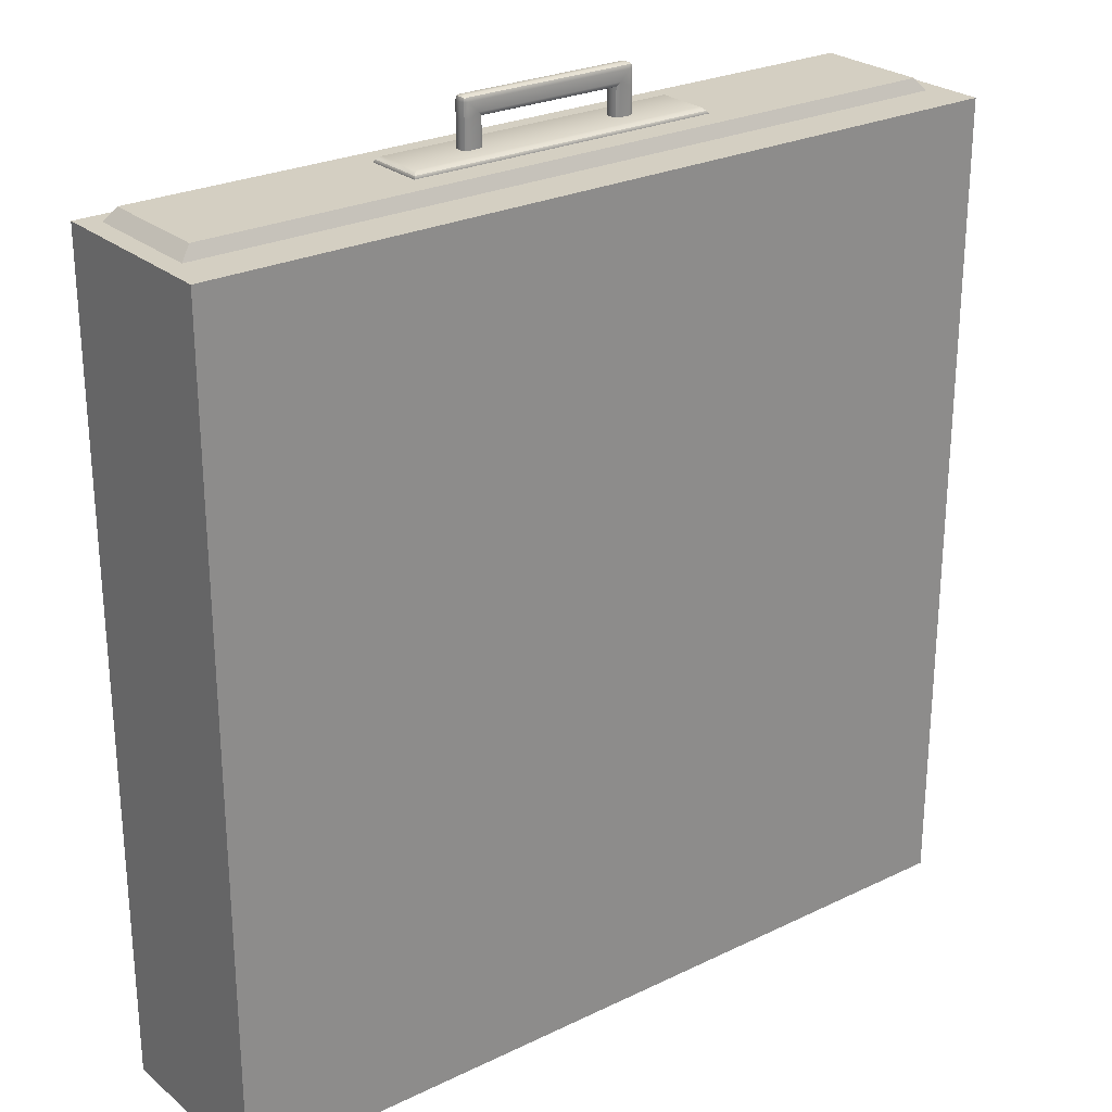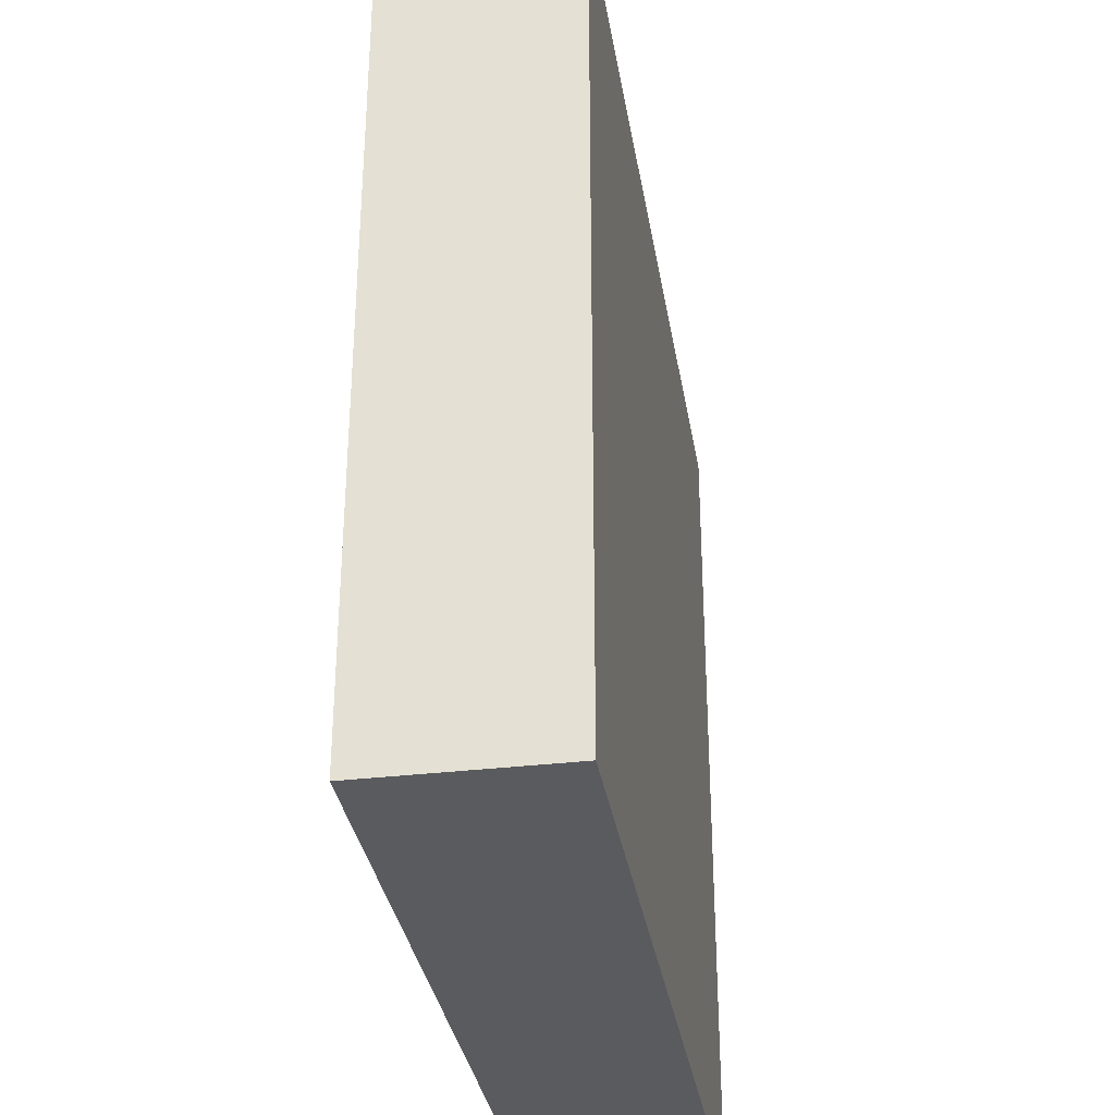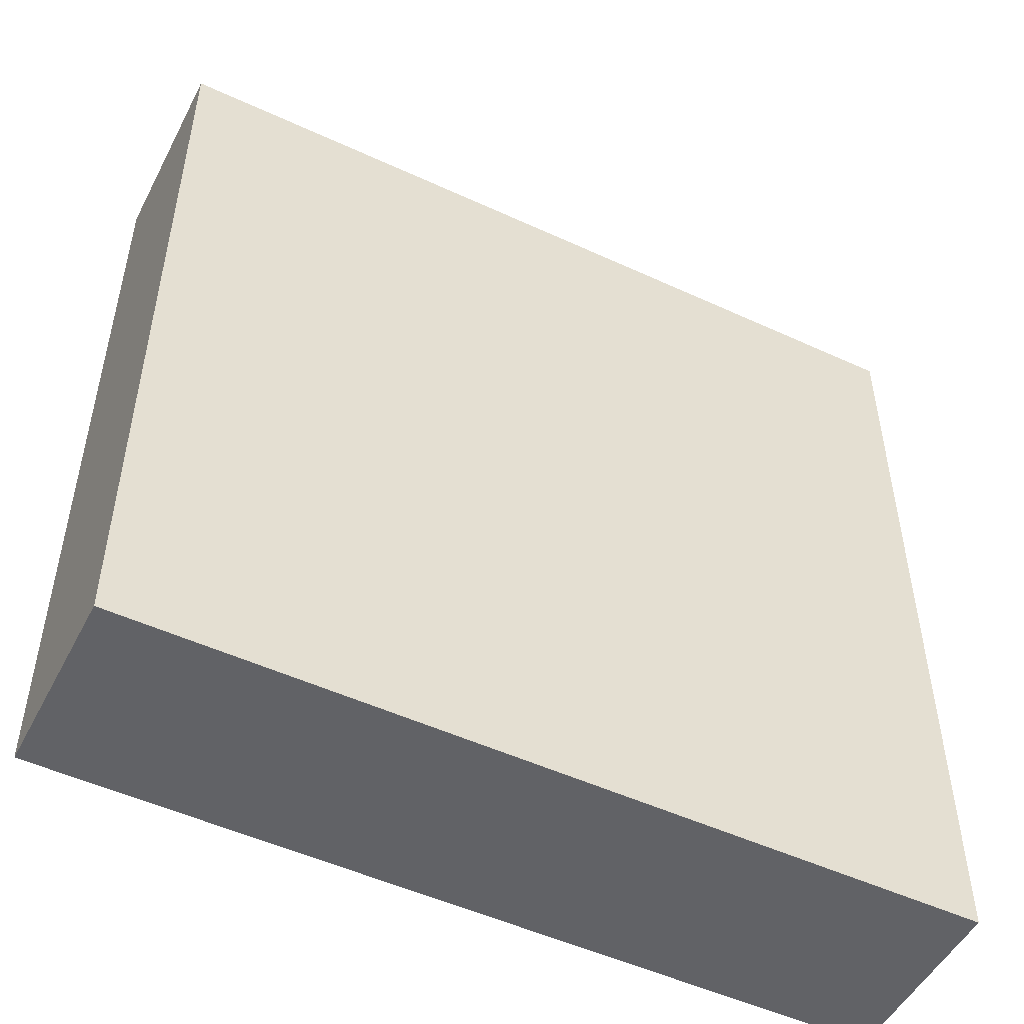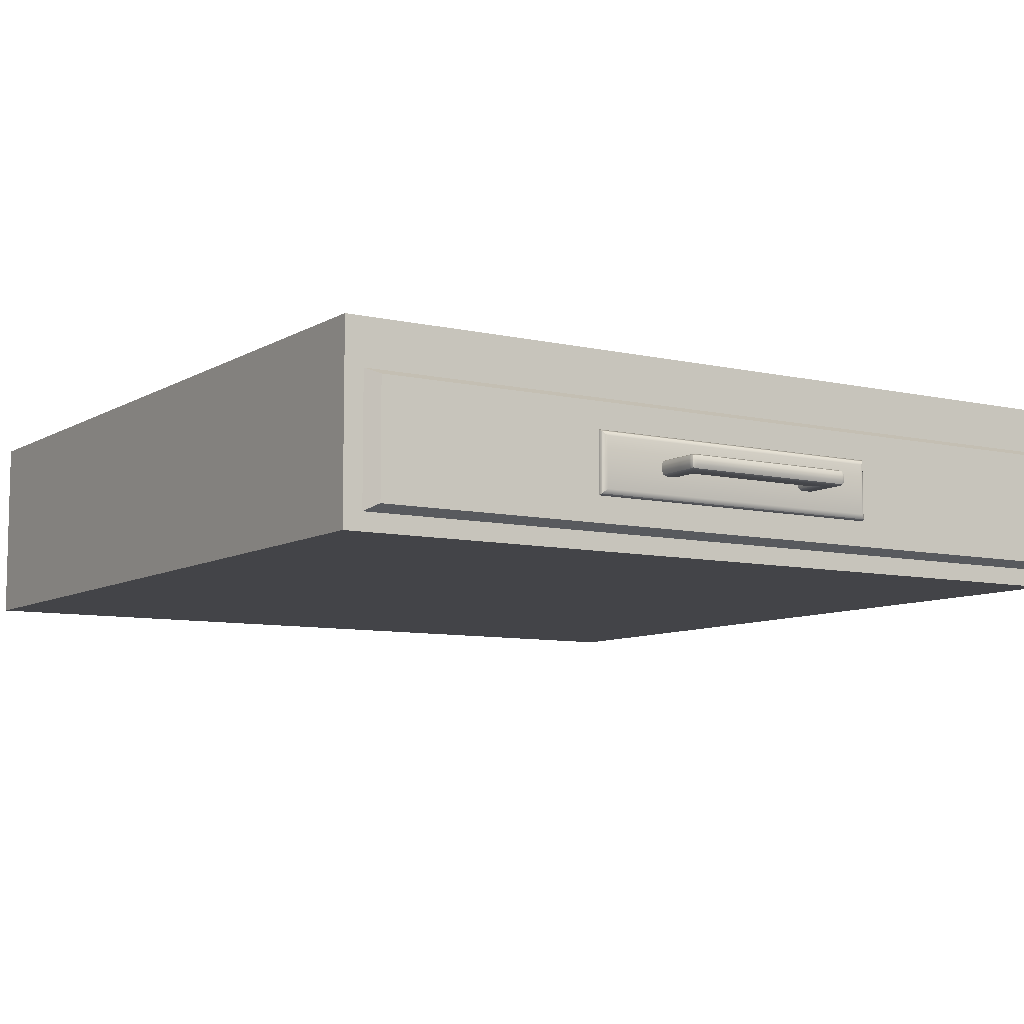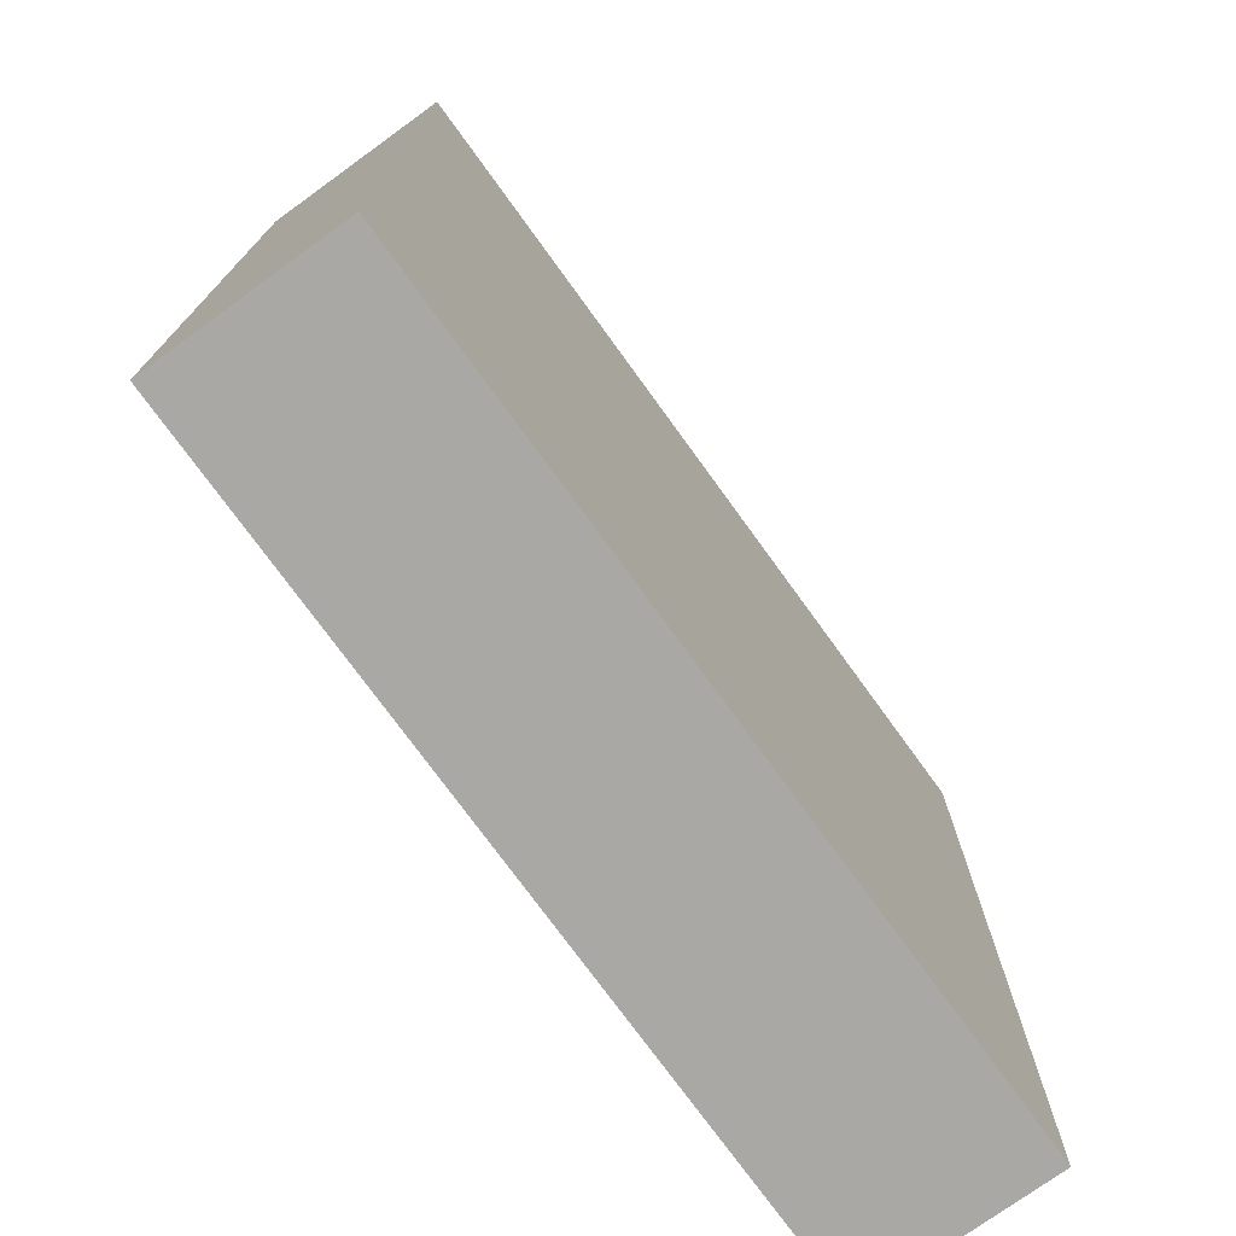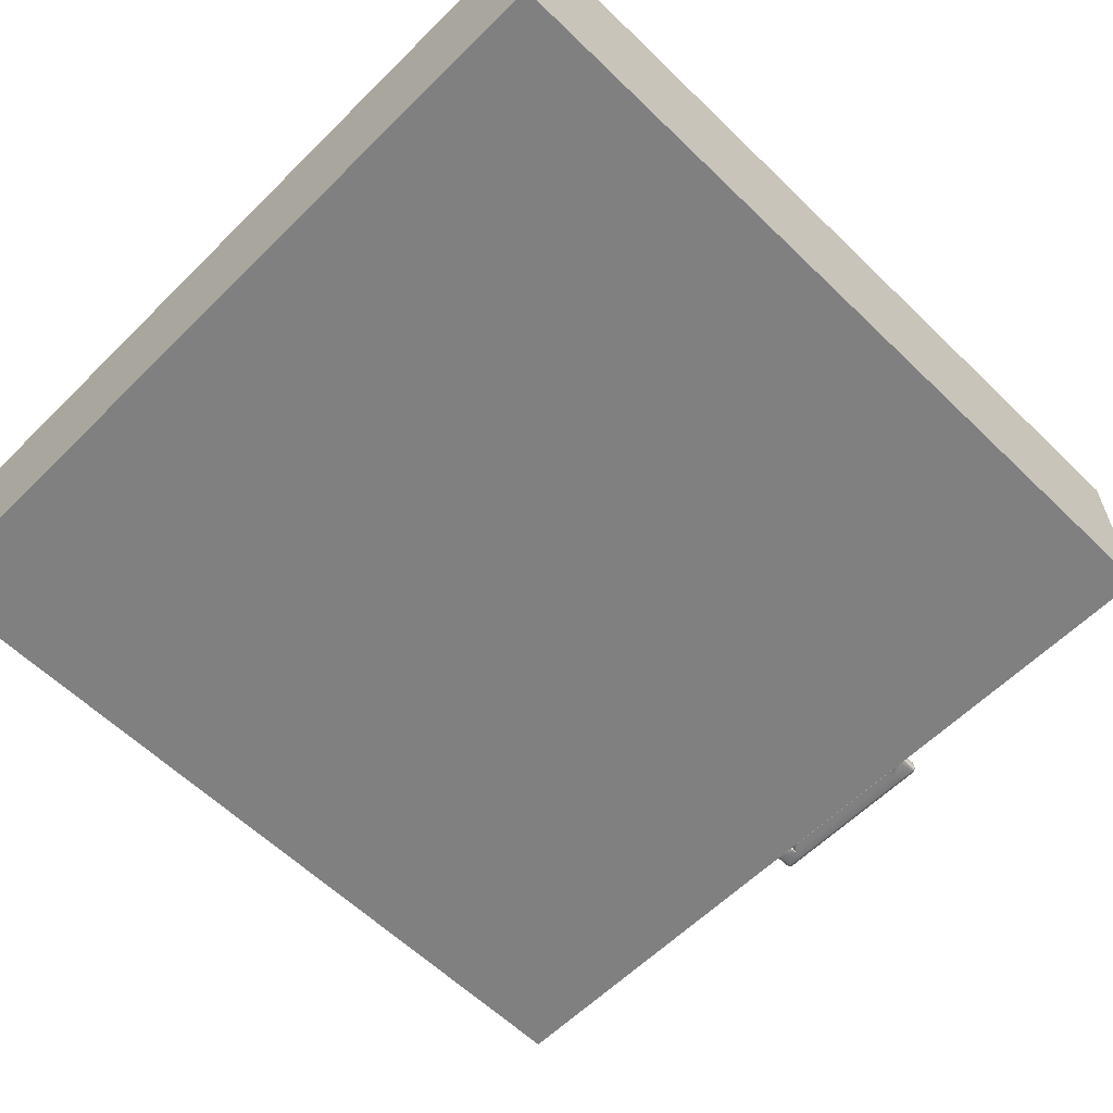
<metadata>
{"format":"obj","ext":"obj","renderer":"f3d","projection":"perspective","resolution":1024,"background":"white","views":[{"elev":25.8,"azim":142.5,"up":"+Z"},{"elev":-33.4,"azim":99.2,"up":"+Z"},{"elev":-50.7,"azim":-26.8,"up":"+Z"},{"elev":-8.2,"azim":-32.6,"up":"+Y"},{"elev":-75.0,"azim":-54.1,"up":"+Z"},{"elev":-60.2,"azim":-134.7,"up":"+Y"}]}
</metadata>
<code>
v -3.686 -1.671 3.686
v 3.686 -1.671 3.686
v -3.686 0 3.686
v 3.686 0 3.686
v -3.686 0 -3.686
v 3.686 0 -3.686
v -3.686 -1.671 -3.686
v 3.686 -1.671 -3.686
f 1 2 4 3
f 3 4 6 5
f 5 6 8 7
f 7 8 2 1
f 2 8 6 4
f 7 1 3 5
v -3.423 -1.46 3.796
v 3.423 -1.46 3.796
v -3.423 -0.4595 3.796
v 3.423 -0.4595 3.796
v -3.634 -0.3377 3.554
v 3.634 -0.3377 3.554
v -3.634 -1.581 3.554
v 3.634 -1.581 3.554
f 9 10 12 11
f 11 12 14 13
f 15 16 10 9
f 10 16 14 12
f 15 9 11 13
v -0.8005 -1.019 4.217
v -0.769 -1.032 4.217
v -0.769 -1.019 4.249
v -0.769 -0.9873 4.262
v -0.8005 -0.9873 4.249
v -0.8136 -0.9873 4.217
v -0.6297 -1.019 4.249
v -0.6297 -1.032 4.217
v -0.6297 -0.9873 4.262
v -0.8005 -0.9086 4.217
v -0.8136 -0.9402 4.217
v -0.8005 -0.9402 4.249
v -0.769 -0.9402 4.262
v -0.769 -0.9086 4.249
v -0.769 -0.8955 4.217
v -0.6297 -0.9086 4.249
v -0.6297 -0.9402 4.262
v -0.6297 -0.8955 4.217
v 0.769 -1.019 4.249
v 0.769 -1.032 4.217
v 0.8005 -1.019 4.217
v 0.8136 -0.9873 4.217
v 0.8005 -0.9873 4.249
v 0.769 -0.9873 4.262
v 0.769 -0.9086 4.249
v 0.769 -0.9402 4.262
v 0.8005 -0.9402 4.249
v 0.8136 -0.9402 4.217
v 0.8005 -0.9086 4.217
v 0.769 -0.8955 4.217
v -0.8005 -0.9086 4.082
v -0.8136 -0.9402 4.082
v -0.769 -0.8955 4.082
v 0.8005 -0.9086 4.082
v 0.8136 -0.9402 4.082
v 0.769 -0.8955 4.082
v -0.769 -1.032 3.262
v -0.8005 -1.019 3.262
v -0.8136 -0.9873 3.262
v -0.8005 -1.019 4.082
v -0.8136 -0.9873 4.082
v -0.769 -1.032 4.082
v 0.8136 -0.9873 3.262
v 0.8005 -1.019 3.262
v 0.769 -1.032 3.262
v 0.8005 -1.019 4.082
v 0.8136 -0.9873 4.082
v 0.769 -1.032 4.082
v -0.8136 -0.9402 3.262
v -0.8005 -0.9086 3.262
v -0.769 -0.8955 3.262
v 0.769 -0.8955 3.262
v 0.8005 -0.9086 3.262
v 0.8136 -0.9402 3.262
v 0.6297 -1.019 4.249
v 0.6297 -1.032 4.217
v 0.6297 -0.9873 4.262
v 0.6297 -0.9086 4.249
v 0.6297 -0.9402 4.262
v 0.6297 -0.8955 4.217
v 0.6428 -0.9086 4.095
v 0.6744 -0.8955 4.126
v 0.6297 -0.9402 4.082
v -0.6428 -0.9086 4.095
v -0.6744 -0.8955 4.126
v -0.6297 -0.9402 4.082
v 0.6297 -0.9402 3.262
v 0.6428 -0.9086 3.262
v 0.6744 -0.8955 3.262
v 0.6297 -0.9873 4.082
v 0.6428 -1.019 4.082
v 0.6744 -1.032 4.082
v 0.6297 -1.032 4.145
v 0.5666 -1.032 4.082
v 0.6744 -1.032 3.262
v 0.6428 -1.019 3.262
v 0.6297 -0.9873 3.262
v -0.6744 -0.8955 3.262
v -0.6428 -0.9086 3.262
v -0.6297 -0.9402 3.262
v -0.6297 -0.9873 4.082
v -0.5666 -1.032 4.082
v -0.6297 -1.032 4.145
v -0.6744 -1.032 4.082
v -0.6428 -1.019 4.082
v -0.6297 -0.9873 3.262
v -0.6428 -1.019 3.262
v -0.6744 -1.032 3.262
v -0.7947 -1.013 4.243
v -0.7947 -0.9144 4.243
v 0.7947 -1.013 4.243
v 0.7947 -0.9144 4.243
v -0.8136 -0.9637 3.262
v -0.8136 -0.9637 4.082
v -0.8136 -0.9637 4.217
v -0.8005 -0.9637 4.249
v -0.769 -0.9637 4.262
v -0.6297 -0.9637 4.262
v 0.6297 -0.9637 4.262
v 0.769 -0.9637 4.262
v 0.8005 -0.9637 4.249
v 0.8136 -0.9637 4.217
v 0.8136 -0.9637 4.082
v 0.8136 -0.9637 3.262
f 18 17 56 58
f 17 22 57 56
f 20 19 23 25
f 19 18 24 23
f 111 112 28 27
f 112 113 29 28
f 25 23 71 73
f 23 24 72 71
f 27 26 47 48
f 26 31 49 47
f 31 30 32 34
f 30 29 33 32
f 34 32 74 76
f 32 33 75 74
f 36 35 71 72
f 35 40 73 71
f 38 37 62 63
f 37 36 64 62
f 116 117 43 42
f 117 118 44 43
f 42 41 74 75
f 41 46 76 74
f 46 45 50 52
f 45 44 51 50
f 48 47 66 65
f 47 49 67 66
f 52 50 69 68
f 50 51 70 69
f 55 54 56 57
f 54 53 58 56
f 61 60 62 64
f 60 59 63 62
f 78 77 80 81
f 77 79 82 80
f 79 77 84 83
f 77 78 85 84
f 81 80 95 94
f 80 82 96 95
f 88 87 92 91
f 87 86 93 92
f 97 101 103 102
f 101 100 104 103
f 113 114 33 29
f 31 34 81 49
f 58 100 99 24 18
f 118 119 51 44
f 110 111 27 48
f 109 110 48 65
f 58 53 104 100
f 51 119 120 70
f 49 81 94 67
f 75 115 116 42
f 78 76 46 52
f 85 78 52 68
f 88 91 61 64
f 33 114 115 75
f 81 34 76 78
f 79 83 93 86
f 82 79 86 90 98 97
f 96 82 97 102
f 89 88 64 36 72
f 99 98 90 89 72 24
f 89 90 86
f 89 86 87
f 89 87 88
f 98 99 100
f 98 100 101
f 98 101 97
f 21 22 17 105
f 17 18 19 105
f 19 20 21 105
f 30 31 26 106
f 26 27 28 106
f 28 29 30 106
f 39 40 35 107
f 35 36 37 107
f 37 38 39 107
f 45 46 41 108
f 41 42 43 108
f 43 44 45 108
f 55 57 110 109
f 57 22 111 110
f 22 21 112 111
f 21 20 113 112
f 20 25 114 113
f 115 114 25 73
f 116 115 73 40
f 40 39 117 116
f 39 38 118 117
f 38 63 119 118
f 120 119 63 59
v -1.411 -0.6906 2.846
v 1.411 -0.6906 2.846
v -1.411 -1.237 2.846
v 1.411 -1.237 2.846
v -1.395 -1.221 3.818
v -1.357 -1.182 3.846
v -1.411 -1.237 3.792
v 1.395 -1.221 3.818
v 1.357 -1.182 3.846
v 1.411 -1.237 3.792
v -1.395 -0.7066 3.818
v -1.357 -0.7453 3.846
v -1.411 -0.6906 3.792
v 1.395 -0.7066 3.818
v 1.357 -0.7453 3.846
v 1.411 -0.6906 3.792
v 1.411 -0.9637 2.846
v 1.411 -0.9637 3.792
v 1.395 -0.9637 3.818
v 1.357 -0.9637 3.846
v -1.357 -0.9637 3.846
v -1.395 -0.9637 3.818
v -1.411 -0.9637 3.792
v -1.411 -0.9637 2.846
f 126 125 128 129
f 125 127 130 128
f 127 125 142 143
f 125 126 141 142
f 129 128 139 140
f 128 130 138 139
f 133 131 134 136
f 131 132 135 134
f 126 129 140 141
f 133 136 122 121
f 123 124 130 127
f 130 124 137 138
f 123 127 143 144
f 138 137 122 136
f 139 138 136 134
f 140 139 134 135
f 141 140 135 132
f 142 141 132 131
f 143 142 131 133
f 144 143 133 121

</code>
